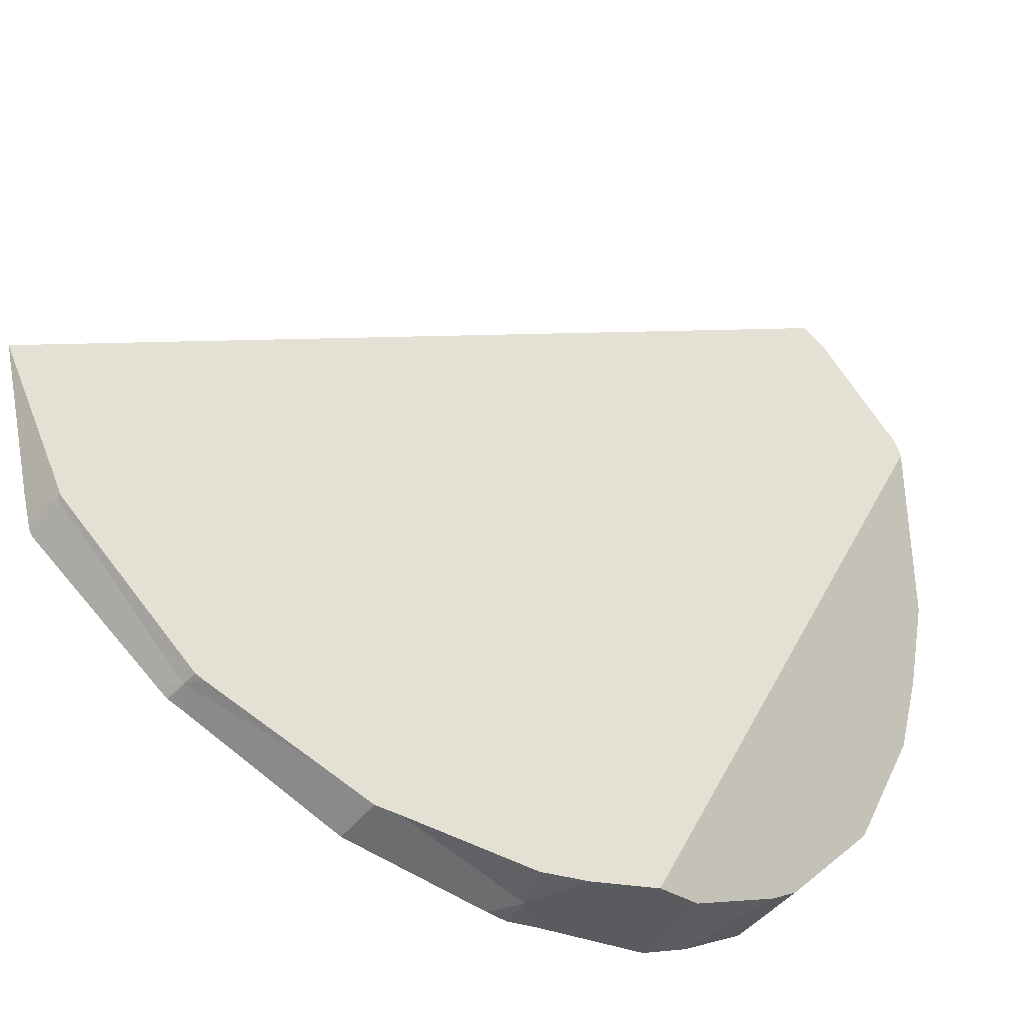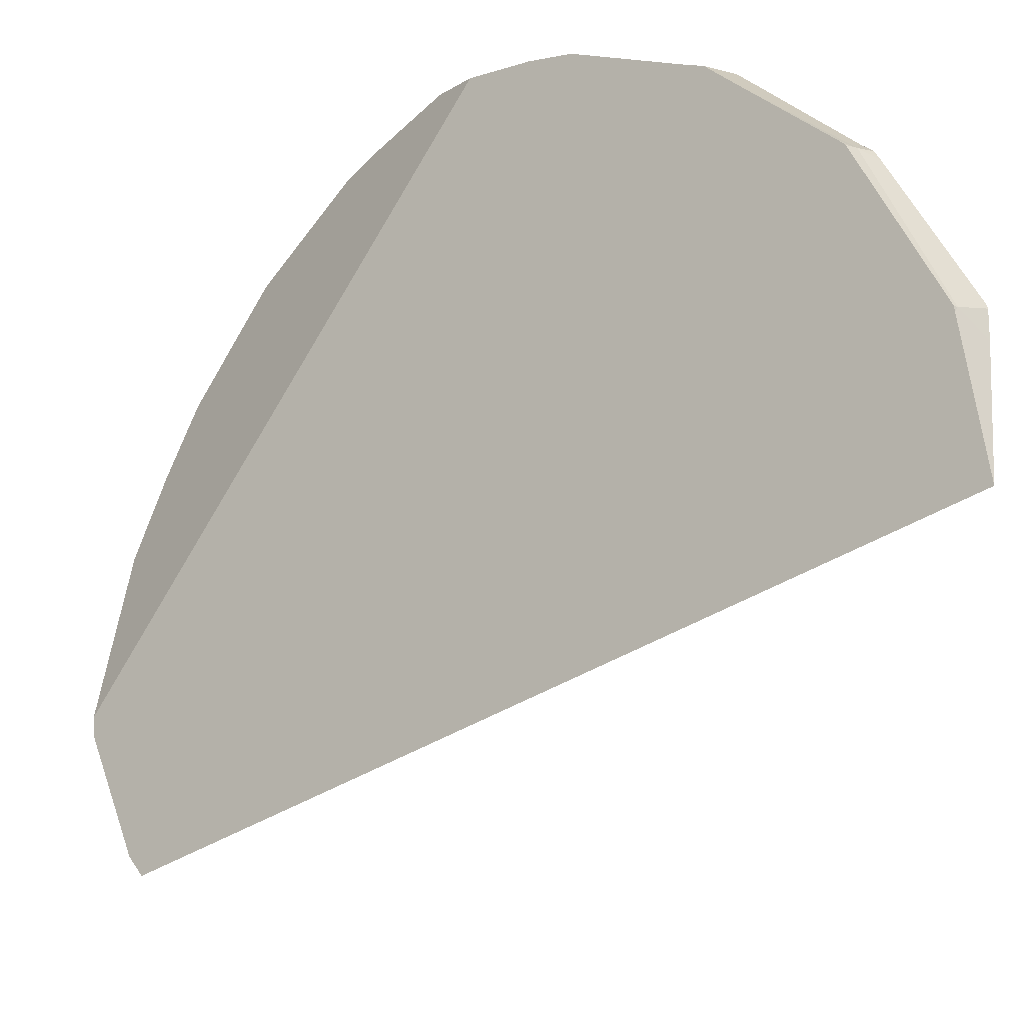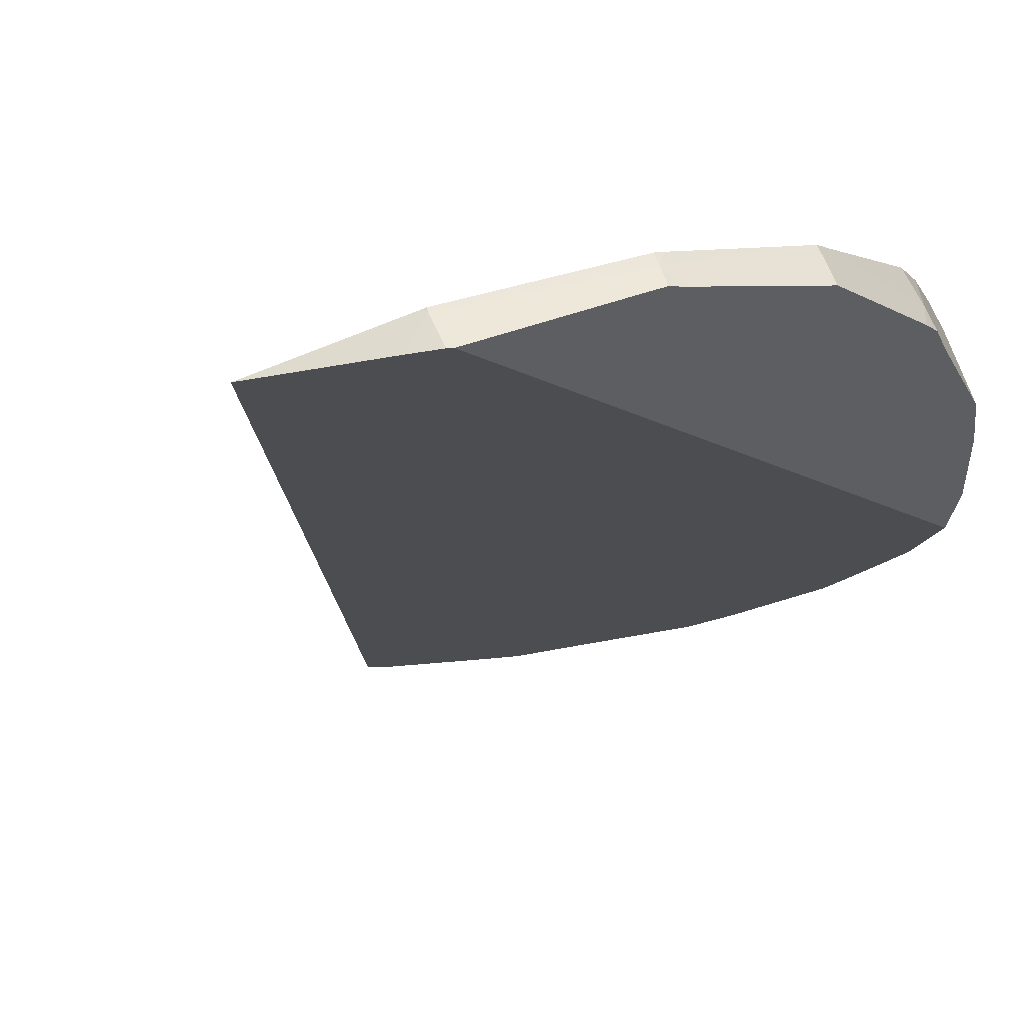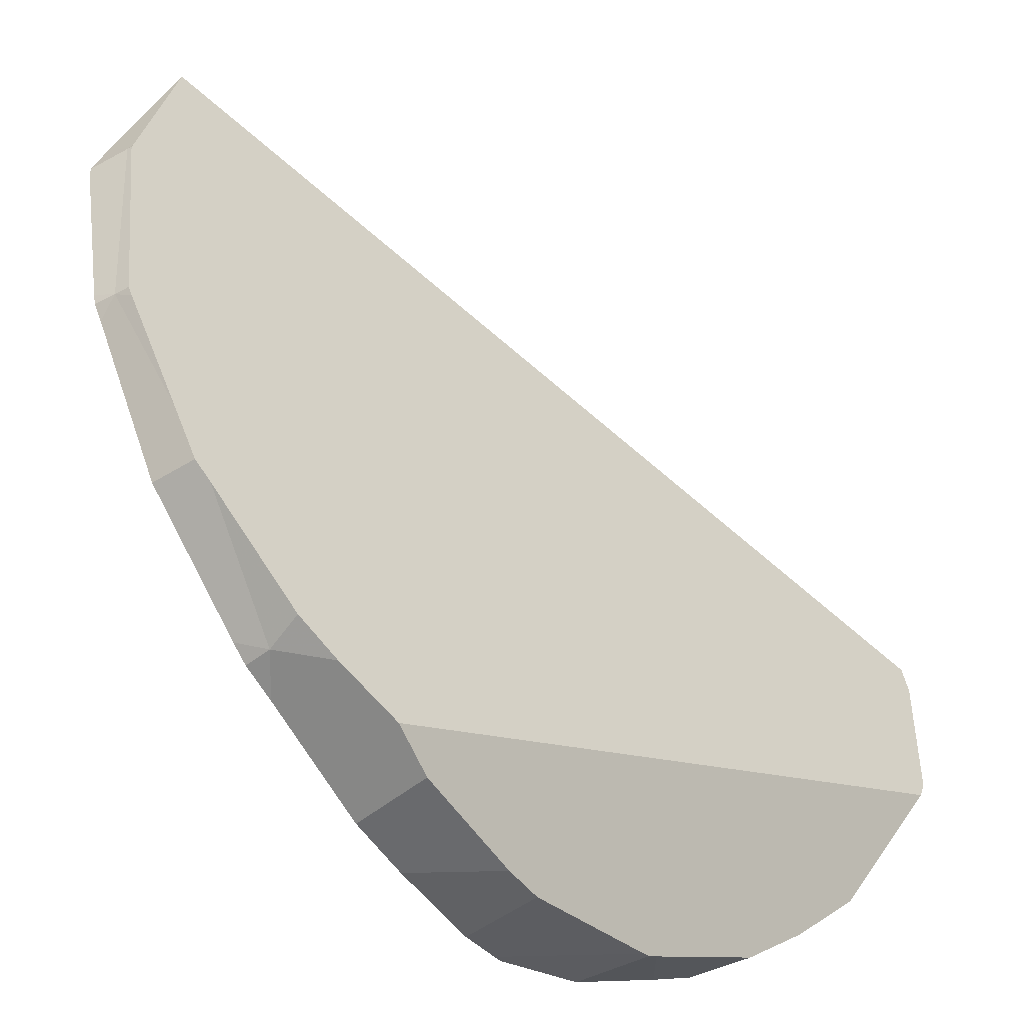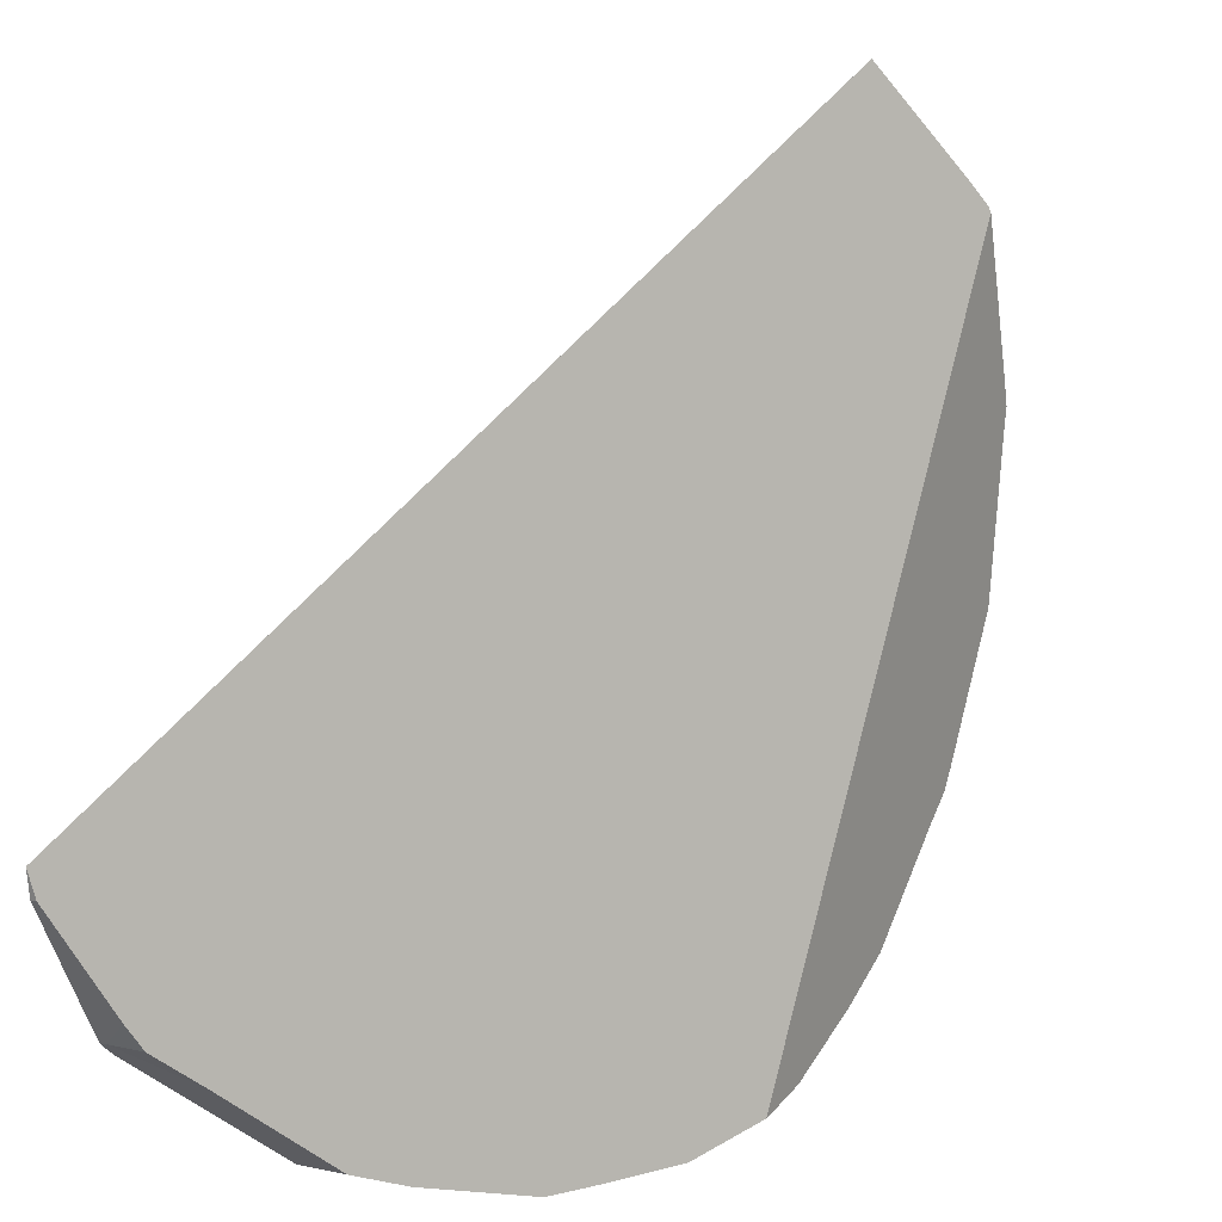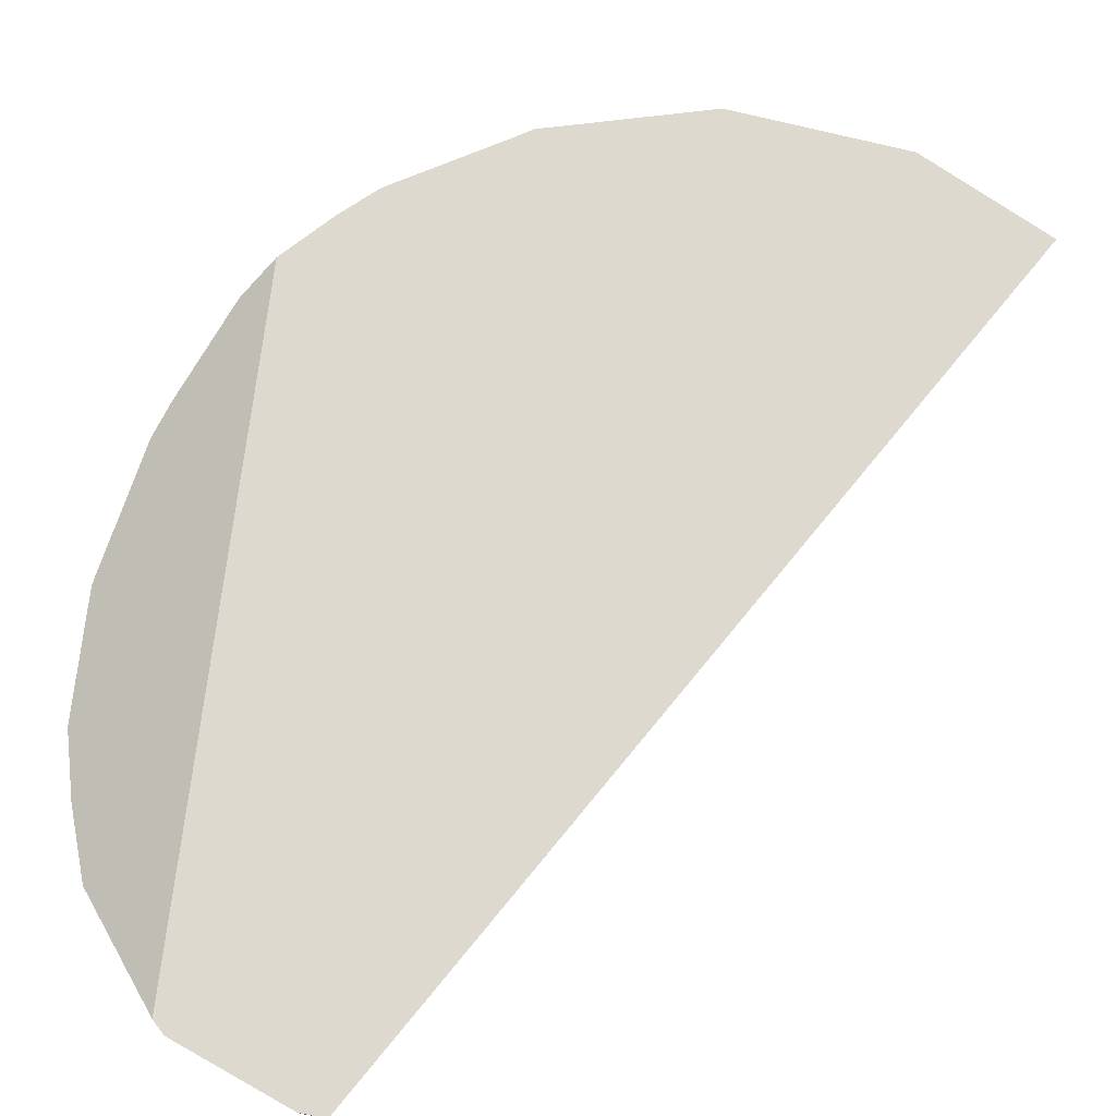
<metadata>
{"format":"obj","ext":"obj","renderer":"f3d","projection":"perspective","resolution":1024,"background":"white","views":[{"elev":79.4,"azim":-68.4,"up":"+Y"},{"elev":50.1,"azim":124.6,"up":"+Y"},{"elev":21.8,"azim":-141.3,"up":"+Y"},{"elev":52.2,"azim":-35.6,"up":"+Y"},{"elev":-68.6,"azim":159.9,"up":"+Y"},{"elev":18.1,"azim":87.4,"up":"+Y"}]}
</metadata>
<code>
v 0.1762 -0.1719 0.03786
v 0.1763 -0.1715 0.03712
v 0.1765 -0.1729 0.03892
v 0.1767 -0.1689 0.03184
v 0.177 -0.1713 0.03821
v 0.1771 -0.1762 0.04266
v 0.1779 -0.1782 0.04407
v 0.178 -0.1679 0.03254
v 0.178 -0.1682 0.0334
v 0.1781 -0.1701 0.03832
v 0.1785 -0.171 0.04001
v 0.1785 -0.1678 0.02565
v 0.1785 -0.1676 0.03046
v 0.1787 -0.1677 0.02498
v 0.1789 -0.1677 0.02456
v 0.1792 -0.1812 0.04588
v 0.1792 -0.1725 0.0423
v 0.1793 -0.174 0.04373
v 0.1793 -0.1672 0.02535
v 0.1797 -0.1669 0.02598
v 0.1798 -0.1669 0.02563
v 0.1799 -0.1669 0.02539
v 0.18 -0.1828 0.04638
v 0.1802 -0.1831 0.04648
v 0.1807 -0.1777 0.04634
v 0.1813 -0.1789 0.04711
v 0.1821 -0.1688 0.01849
v 0.1823 -0.1687 0.0183
v 0.1825 -0.1852 0.04779
v 0.1834 -0.169 0.01761
v 0.1835 -0.168 0.01892
v 0.1837 -0.1679 0.01901
v 0.1838 -0.1679 0.01888
v 0.1845 -0.1833 0.04907
v 0.1846 -0.1835 0.04917
v 0.1849 -0.1838 0.04921
v 0.1856 -0.1873 0.04846
v 0.1871 -0.1884 0.04875
v 0.1881 -0.1702 0.01475
v 0.189 -0.1874 0.04977
v 0.1914 -0.1907 0.04842
v 0.1918 -0.1891 0.04941
v 0.1936 -0.1917 0.04807
v 0.195 -0.1909 0.04876
v 0.1984 -0.1933 0.04579
v 0.2006 -0.194 0.04482
v 0.2014 -0.1928 0.04594
v 0.2015 -0.1941 0.04409
v 0.2017 -0.193 0.04569
v 0.2017 -0.1933 0.04537
v 0.2019 -0.1931 0.04551
v 0.2021 -0.1932 0.04529
v 0.2049 -0.1944 0.04101
v 0.2051 -0.1943 0.04113
v 0.2055 -0.1943 0.04015
f 3 1 2
f 1 5 2
f 1 3 5
f 3 2 24
f 2 9 4
f 2 4 24
f 5 9 2
f 17 5 3
f 18 3 6
f 6 3 24
f 18 17 3
f 9 8 4
f 8 13 4
f 4 13 12
f 4 12 24
f 9 5 10
f 10 5 11
f 11 5 17
f 7 6 24
f 7 25 6
f 6 25 18
f 16 7 24
f 7 16 26
f 25 7 26
f 8 9 55
f 8 55 13
f 9 10 55
f 55 10 11
f 11 17 54
f 11 54 55
f 13 19 12
f 12 14 15
f 14 12 19
f 27 12 15
f 12 27 24
f 19 13 20
f 13 55 20
f 14 19 15
f 31 15 19
f 31 27 15
f 23 16 24
f 23 34 16
f 34 26 16
f 18 25 17
f 25 26 17
f 26 34 17
f 34 36 17
f 36 40 17
f 40 42 17
f 42 44 17
f 17 44 47
f 17 47 49
f 17 49 51
f 17 51 52
f 17 52 54
f 20 21 19
f 21 22 19
f 19 22 32
f 19 32 31
f 21 20 22
f 20 55 22
f 22 55 32
f 23 24 34
f 24 27 55
f 24 29 35
f 24 43 29
f 35 34 24
f 45 43 24
f 45 24 46
f 46 24 48
f 48 24 53
f 53 24 55
f 27 28 30
f 31 28 27
f 55 27 30
f 30 28 31
f 29 36 35
f 29 37 36
f 43 37 29
f 33 30 31
f 39 30 33
f 55 30 39
f 31 32 33
f 32 55 33
f 55 39 33
f 34 35 36
f 40 36 37
f 40 37 38
f 38 37 41
f 41 37 43
f 38 41 40
f 41 42 40
f 43 42 41
f 44 42 43
f 43 45 44
f 44 45 47
f 46 50 45
f 45 50 47
f 46 48 50
f 47 50 49
f 50 48 52
f 48 53 52
f 50 51 49
f 52 51 50
f 52 53 54
f 53 55 54

</code>
